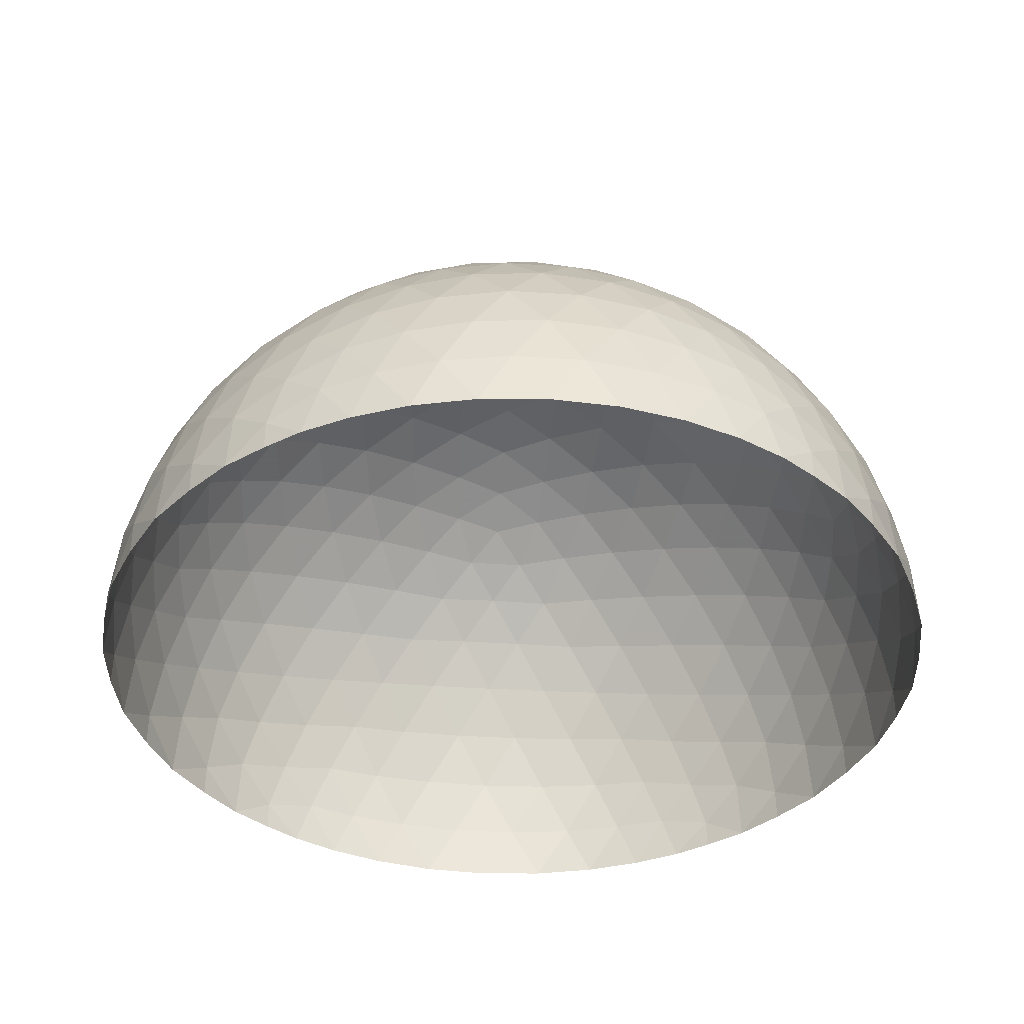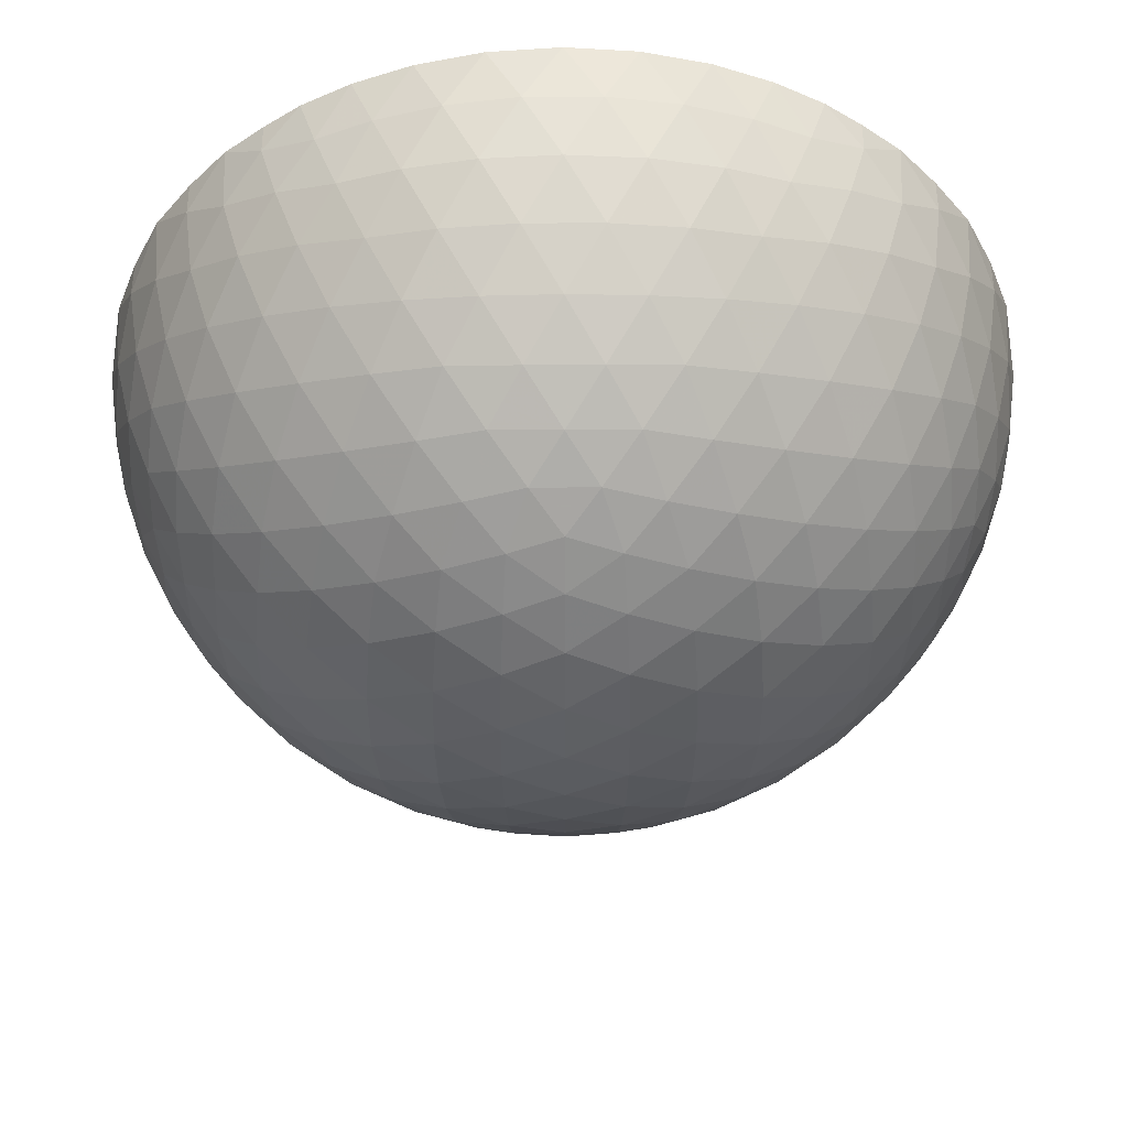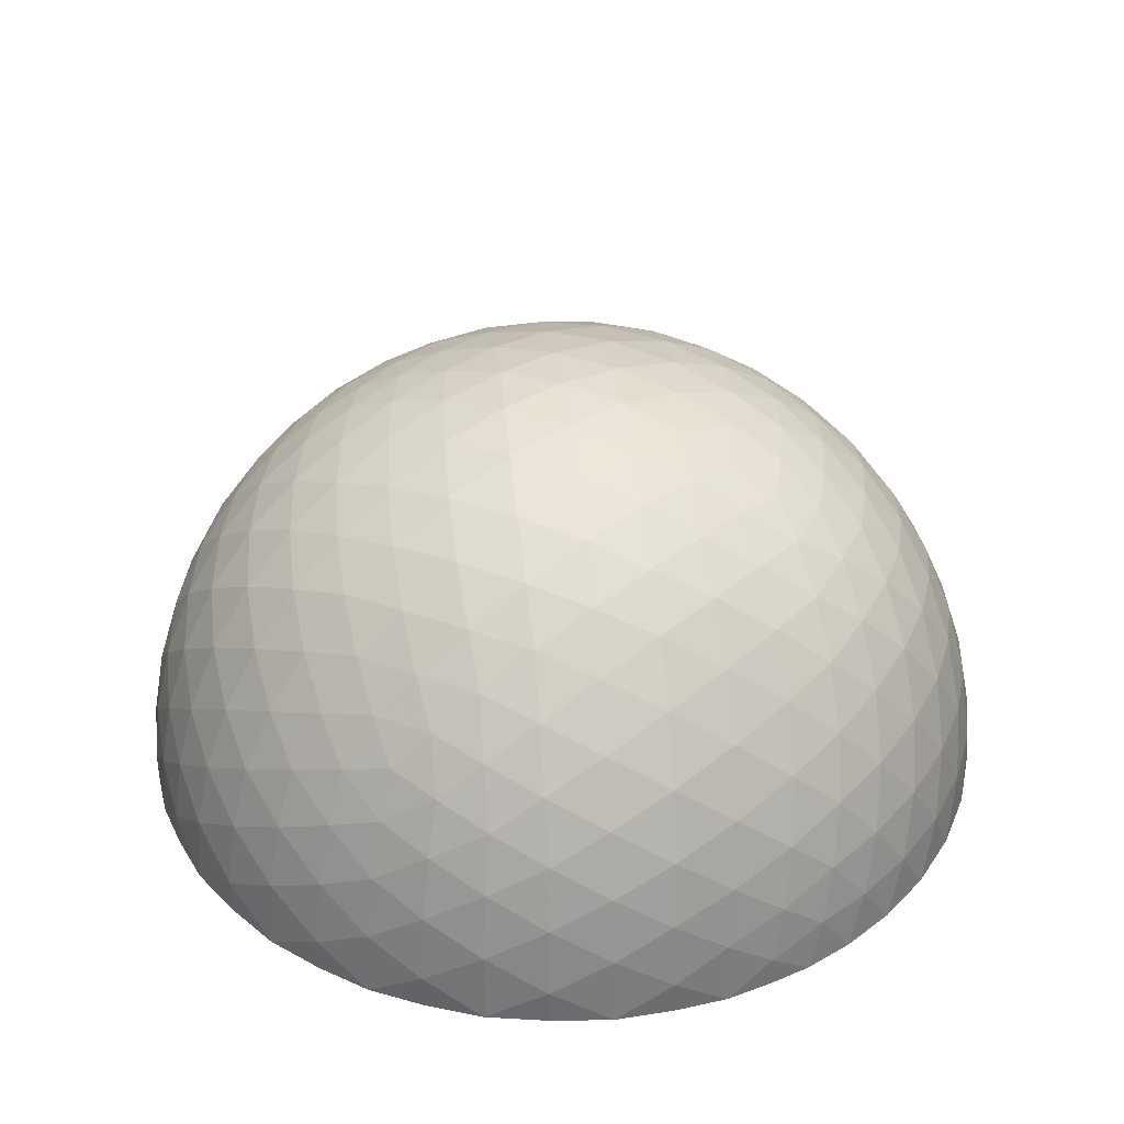
<metadata>
{"format":"obj","ext":"obj","renderer":"f3d","projection":"perspective","resolution":1024,"background":"white","views":[{"elev":-39.0,"azim":175.4,"up":"+Z"},{"elev":51.6,"azim":-0.3,"up":"+Y"},{"elev":36.4,"azim":-64.8,"up":"+Z"}]}
</metadata>
<code>
v -1.051 1.701 0
v -1.208 1.588 0.1402
v -0.9813 1.728 0.2268
v -0.8411 1.815 0
v -1.208 1.588 0
v -1.137 1.598 0.3908
v -0.7463 1.84 0.2415
v -1.379 1.449 0
v -1.363 1.433 0.2952
v -0.8857 1.728 0.4777
v -0.5905 1.911 0
v -1.288 1.422 0.5658
v -1.035 1.578 0.6625
v -0.6255 1.831 0.5061
v -0.4692 1.928 0.253
v -1.541 1.265 0.1564
v -1.505 1.235 0.4581
v -0.7635 1.693 0.7412
v -0.3054 1.977 0
v -1.541 1.265 0
v -1.42 1.198 0.7405
v -1.176 1.376 0.8507
v -0.9009 1.519 0.9387
v -0.4811 1.778 0.7784
v -0.3249 1.902 0.5257
v -0.1604 1.977 0.2595
v -1.679 1.038 0.3207
v -1.701 1.051 0
v -1.618 1 0.618
v -0.618 1.618 1
v 0 2 0
v -1.519 0.9387 0.9009
v -1.293 1.129 1.027
v -1.027 1.293 1.129
v -0.7405 1.42 1.198
v -0.3207 1.679 1.038
v -0.1646 1.826 0.7992
v 0 1.928 0.5328
v 0.1604 1.977 0.2595
v -1.778 0.7784 0.4811
v -1.826 0.7992 0.1646
v -1.693 0.7412 0.7635
v -0.4581 1.505 1.235
v 0.3054 1.977 0
v -1.826 0.7992 0
v -1.578 0.6625 1.035
v -1.376 0.8507 1.176
v -1.129 1.027 1.293
v -0.8507 1.176 1.376
v -0.5658 1.288 1.422
v -0.1564 1.541 1.265
v 0 1.701 1.051
v 0.1646 1.826 0.7992
v 0.3249 1.902 0.5257
v 0.4692 1.928 0.253
v -1.831 0.5061 0.6255
v -1.902 0.5257 0.3249
v -1.928 0.5328 0
v -1.728 0.4777 0.8857
v -0.2952 1.363 1.433
v 0.5905 1.911 0
v -1.598 0.3908 1.137
v -1.422 0.5658 1.288
v -1.198 0.7405 1.42
v -0.9387 0.9009 1.519
v -0.6625 1.035 1.578
v -0.3908 1.137 1.598
v 0 1.379 1.449
v 0.1564 1.541 1.265
v 0.3207 1.679 1.038
v 0.4811 1.778 0.7784
v 0.6255 1.831 0.5061
v 0.7463 1.84 0.2415
v -1.928 0.253 0.4692
v -1.84 0.2415 0.7463
v -1.977 0.2595 0.1604
v -1.728 0.2268 0.9813
v -0.1402 1.208 1.588
v 0.8411 1.815 0
v -1.977 0.2595 0
v -1.588 0.1402 1.208
v -1.433 0.2952 1.363
v -1.235 0.4581 1.505
v -1 0.618 1.618
v -0.7412 0.7635 1.693
v -0.4777 0.8857 1.728
v -0.2268 0.9813 1.728
v 0.1402 1.208 1.588
v 0.2952 1.363 1.433
v 0.4581 1.505 1.235
v 0.618 1.618 1
v 0.7635 1.693 0.7412
v 0.8857 1.728 0.4777
v 0.9813 1.728 0.2268
v -1.977 0 0.3054
v -1.911 0 0.5905
v -1.815 0 0.8411
v -2 0 0
v -1.701 0 1.051
v 0 1.051 1.701
v 1.051 1.701 0
v -1.588 -0.1402 1.208
v -1.449 0 1.379
v -1.265 0.1564 1.541
v -1.038 0.3207 1.679
v -0.7784 0.4811 1.778
v -0.5061 0.6255 1.831
v -0.2415 0.7463 1.84
v 0 0.8411 1.815
v 0.2268 0.9813 1.728
v 0.3908 1.137 1.598
v 0.5658 1.288 1.422
v 0.7405 1.42 1.198
v 0.9009 1.519 0.9387
v 1.035 1.578 0.6625
v 1.137 1.598 0.3908
v 1.208 1.588 0.1402
v -1.977 -0.2595 0.1604
v -1.928 -0.253 0.4692
v -1.84 -0.2415 0.7463
v -1.728 -0.2268 0.9813
v 1.208 1.588 0
v -1.977 -0.2595 0
v -1.598 -0.3908 1.137
v -1.433 -0.2952 1.363
v -1.265 -0.1564 1.541
v -1.051 0 1.701
v -0.7992 0.1646 1.826
v -0.5257 0.3249 1.902
v -0.253 0.4692 1.928
v 0 0.5905 1.911
v 0.2415 0.7463 1.84
v 0.4777 0.8857 1.728
v 0.6625 1.035 1.578
v 0.8507 1.176 1.376
v 1.027 1.293 1.129
v 1.176 1.376 0.8507
v 1.288 1.422 0.5658
v 1.363 1.433 0.2952
v 1.379 1.449 0
v -1.928 -0.5328 0
v -1.902 -0.5257 0.3249
v -1.831 -0.5061 0.6255
v -1.728 -0.4777 0.8857
v -1.578 -0.6625 1.035
v -1.422 -0.5658 1.288
v -1.235 -0.4581 1.505
v -1.038 -0.3207 1.679
v -0.7992 -0.1646 1.826
v -0.5328 0 1.928
v -0.2595 0.1604 1.977
v 0 0.3054 1.977
v 0.253 0.4692 1.928
v 0.5061 0.6255 1.831
v 0.7412 0.7635 1.693
v 0.9387 0.9009 1.519
v 1.129 1.027 1.293
v 1.293 1.129 1.027
v 1.42 1.198 0.7405
v 1.505 1.235 0.4581
v 1.541 1.265 0.1564
v -1.826 -0.7992 0.1646
v -1.778 -0.7784 0.4811
v -1.693 -0.7412 0.7635
v 1.541 1.265 0
v 1.412 1.412 0
v -1.826 -0.7992 0
v -1.519 -0.9387 0.9009
v -1.376 -0.8507 1.176
v -1.198 -0.7405 1.42
v -1 -0.618 1.618
v -0.7784 -0.4811 1.778
v -0.5257 -0.3249 1.902
v -0.2595 -0.1604 1.977
v 0 0 2
v 0.2595 0.1604 1.977
v 0.5257 0.3249 1.902
v 0.7784 0.4811 1.778
v 1 0.618 1.618
v 1.198 0.7405 1.42
v 1.376 0.8507 1.176
v 1.519 0.9387 0.9009
v 1.618 1 0.618
v 1.679 1.038 0.3207
v 1.701 1.051 0
v -1.679 -1.038 0.3207
v -1.701 -1.051 0
v -1.618 -1 0.618
v -1.42 -1.198 0.7405
v -1.293 -1.129 1.027
v -1.129 -1.027 1.293
v -0.9387 -0.9009 1.519
v -0.7412 -0.7635 1.693
v -0.5061 -0.6255 1.831
v -0.253 -0.4692 1.928
v 0 -0.3054 1.977
v 0.2595 -0.1604 1.977
v 0.5328 0 1.928
v 0.7992 0.1646 1.826
v 1.038 0.3207 1.679
v 1.235 0.4581 1.505
v 1.422 0.5658 1.288
v 1.578 0.6625 1.035
v 1.693 0.7412 0.7635
v 1.778 0.7784 0.4811
v 1.826 0.7992 0.1646
v -1.505 -1.235 0.4581
v -1.541 -1.265 0.1564
v 1.826 0.7992 0
v -1.541 -1.265 0
v -1.288 -1.422 0.5658
v -1.176 -1.376 0.8507
v -1.027 -1.293 1.129
v -0.8507 -1.176 1.376
v -0.6625 -1.035 1.578
v -0.4777 -0.8857 1.728
v -0.2415 -0.7463 1.84
v 0 -0.5905 1.911
v 0.253 -0.4692 1.928
v 0.5257 -0.3249 1.902
v 0.7992 -0.1646 1.826
v 1.051 0 1.701
v 1.265 0.1564 1.541
v 1.433 0.2952 1.363
v 1.598 0.3908 1.137
v 1.728 0.4777 0.8857
v 1.831 0.5061 0.6255
v 1.902 0.5257 0.3249
v 1.928 0.5328 0
v -1.363 -1.433 0.2952
v -1.412 -1.412 0
v -1.379 -1.449 0
v -1.137 -1.598 0.3908
v -1.035 -1.578 0.6625
v -0.9009 -1.519 0.9387
v -0.7405 -1.42 1.198
v -0.5658 -1.288 1.422
v -0.3908 -1.137 1.598
v -0.2268 -0.9813 1.728
v 0 -0.8411 1.815
v 0.2415 -0.7463 1.84
v 0.5061 -0.6255 1.831
v 0.7784 -0.4811 1.778
v 1.038 -0.3207 1.679
v 1.265 -0.1564 1.541
v 1.449 0 1.379
v 1.588 0.1402 1.208
v 1.728 0.2268 0.9813
v 1.84 0.2415 0.7463
v 1.928 0.253 0.4692
v 1.977 0.2595 0.1604
v -1.208 -1.588 0.1402
v 1.977 0.2595 0
v -1.208 -1.588 0
v -0.9813 -1.728 0.2268
v -0.8857 -1.728 0.4777
v -0.7635 -1.693 0.7412
v -0.618 -1.618 1
v -0.4581 -1.505 1.235
v -0.2952 -1.363 1.433
v -0.1402 -1.208 1.588
v 0 -1.051 1.701
v 0.2268 -0.9813 1.728
v 0.4777 -0.8857 1.728
v 0.7412 -0.7635 1.693
v 1 -0.618 1.618
v 1.235 -0.4581 1.505
v 1.433 -0.2952 1.363
v 1.588 -0.1402 1.208
v 1.701 0 1.051
v 1.815 0 0.8411
v 1.911 0 0.5905
v 1.977 0 0.3054
v 2 0 0
v -1.051 -1.701 0
v -0.8411 -1.815 0
v -0.7463 -1.84 0.2415
v -0.6255 -1.831 0.5061
v -0.4811 -1.778 0.7784
v -0.3207 -1.679 1.038
v -0.1564 -1.541 1.265
v 0 -1.379 1.449
v 0.1402 -1.208 1.588
v 0.3908 -1.137 1.598
v 0.6625 -1.035 1.578
v 0.9387 -0.9009 1.519
v 1.198 -0.7405 1.42
v 1.422 -0.5658 1.288
v 1.598 -0.3908 1.137
v 1.728 -0.2268 0.9813
v 1.84 -0.2415 0.7463
v 1.928 -0.253 0.4692
v 1.977 -0.2595 0.1604
v 1.977 -0.2595 0
v -0.5905 -1.911 0
v -0.4692 -1.928 0.253
v -0.3249 -1.902 0.5257
v -0.1646 -1.826 0.7992
v 0 -1.701 1.051
v 0.1564 -1.541 1.265
v 0.2952 -1.363 1.433
v 0.5658 -1.288 1.422
v 0.8507 -1.176 1.376
v 1.129 -1.027 1.293
v 1.376 -0.8507 1.176
v 1.578 -0.6625 1.035
v 1.728 -0.4777 0.8857
v 1.831 -0.5061 0.6255
v 1.902 -0.5257 0.3249
v 1.928 -0.5328 0
v -0.3054 -1.977 0
v -0.1604 -1.977 0.2595
v 0 -1.928 0.5328
v 0.1646 -1.826 0.7992
v 0.3207 -1.679 1.038
v 0.4581 -1.505 1.235
v 0.7405 -1.42 1.198
v 1.027 -1.293 1.129
v 1.293 -1.129 1.027
v 1.519 -0.9387 0.9009
v 1.693 -0.7412 0.7635
v 1.778 -0.7784 0.4811
v 1.826 -0.7992 0.1646
v 1.826 -0.7992 0
v 0 -2 0
v 0.1604 -1.977 0.2595
v 0.3249 -1.902 0.5257
v 0.4811 -1.778 0.7784
v 0.618 -1.618 1
v 0.9009 -1.519 0.9387
v 1.176 -1.376 0.8507
v 1.42 -1.198 0.7405
v 1.618 -1 0.618
v 1.679 -1.038 0.3207
v 1.701 -1.051 0
v 0.3054 -1.977 0
v 0.4692 -1.928 0.253
v 0.6255 -1.831 0.5061
v 0.7635 -1.693 0.7412
v 1.035 -1.578 0.6625
v 1.288 -1.422 0.5658
v 1.505 -1.235 0.4581
v 1.541 -1.265 0.1564
v 1.541 -1.265 0
v 0.5905 -1.911 0
v 0.7463 -1.84 0.2415
v 0.8857 -1.728 0.4777
v 1.137 -1.598 0.3908
v 1.363 -1.433 0.2952
v 1.379 -1.449 0
v 0.8411 -1.815 0
v 0.9813 -1.728 0.2268
v 1.208 -1.588 0.1402
v 1.208 -1.588 0
v 1.051 -1.701 0
f 1 2 3
f 1 3 4
f 5 2 1
f 2 6 3
f 3 7 4
f 8 2 5
f 9 6 2
f 10 3 6
f 10 7 3
f 11 4 7
f 9 2 8
f 9 12 6
f 10 6 13
f 10 14 7
f 11 7 15
f 9 8 16
f 9 17 12
f 12 13 6
f 10 13 18
f 10 18 14
f 14 15 7
f 11 15 19
f 9 16 17
f 20 16 8
f 21 12 17
f 22 13 12
f 18 13 23
f 24 14 18
f 25 15 14
f 19 15 26
f 17 16 27
f 28 16 20
f 29 21 17
f 22 12 21
f 22 23 13
f 30 18 23
f 30 24 18
f 25 14 24
f 25 26 15
f 31 19 26
f 29 17 27
f 28 27 16
f 29 32 21
f 22 21 33
f 22 34 23
f 30 23 35
f 30 36 24
f 25 24 37
f 25 38 26
f 31 26 39
f 29 27 40
f 28 41 27
f 29 42 32
f 32 33 21
f 22 33 34
f 23 34 35
f 30 35 43
f 30 43 36
f 36 37 24
f 25 37 38
f 26 38 39
f 31 39 44
f 29 40 42
f 27 41 40
f 45 41 28
f 42 46 32
f 47 33 32
f 48 34 33
f 49 35 34
f 35 50 43
f 43 51 36
f 52 37 36
f 53 38 37
f 54 39 38
f 39 55 44
f 40 56 42
f 57 40 41
f 58 41 45
f 59 46 42
f 47 32 46
f 47 48 33
f 49 34 48
f 49 50 35
f 60 43 50
f 60 51 43
f 52 36 51
f 52 53 37
f 54 38 53
f 54 55 39
f 61 44 55
f 57 56 40
f 59 42 56
f 57 41 58
f 59 62 46
f 47 46 63
f 47 64 48
f 49 48 65
f 49 66 50
f 60 50 67
f 60 68 51
f 52 51 69
f 52 70 53
f 54 53 71
f 54 72 55
f 61 55 73
f 57 74 56
f 59 56 75
f 57 58 76
f 59 77 62
f 63 46 62
f 47 63 64
f 65 48 64
f 49 65 66
f 50 66 67
f 60 67 78
f 60 78 68
f 69 51 68
f 52 69 70
f 71 53 70
f 54 71 72
f 55 72 73
f 61 73 79
f 57 76 74
f 56 74 75
f 59 75 77
f 80 76 58
f 81 62 77
f 82 63 62
f 64 63 83
f 84 65 64
f 85 66 65
f 86 67 66
f 78 67 87
f 88 68 78
f 89 69 68
f 70 69 90
f 91 71 70
f 92 72 71
f 93 73 72
f 79 73 94
f 95 74 76
f 96 75 74
f 77 75 97
f 98 76 80
f 99 81 77
f 82 62 81
f 82 83 63
f 84 64 83
f 84 85 65
f 86 66 85
f 86 87 67
f 100 78 87
f 100 88 78
f 89 68 88
f 89 90 69
f 91 70 90
f 91 92 71
f 93 72 92
f 93 94 73
f 101 79 94
f 98 95 76
f 96 74 95
f 96 97 75
f 99 77 97
f 99 102 81
f 82 81 103
f 82 104 83
f 84 83 105
f 84 106 85
f 86 85 107
f 86 108 87
f 100 87 109
f 100 110 88
f 89 88 111
f 89 112 90
f 91 90 113
f 91 114 92
f 93 92 115
f 93 116 94
f 101 94 117
f 98 118 95
f 96 95 119
f 96 120 97
f 99 97 121
f 99 121 102
f 102 103 81
f 82 103 104
f 83 104 105
f 84 105 106
f 106 107 85
f 86 107 108
f 87 108 109
f 100 109 110
f 110 111 88
f 89 111 112
f 90 112 113
f 91 113 114
f 114 115 92
f 93 115 116
f 94 116 117
f 101 117 122
f 123 118 98
f 118 119 95
f 96 119 120
f 97 120 121
f 121 124 102
f 125 103 102
f 126 104 103
f 127 105 104
f 105 128 106
f 129 107 106
f 107 130 108
f 131 109 108
f 109 132 110
f 133 111 110
f 134 112 111
f 135 113 112
f 113 136 114
f 137 115 114
f 115 138 116
f 139 117 116
f 122 117 140
f 141 118 123
f 142 119 118
f 119 143 120
f 144 121 120
f 144 124 121
f 125 102 124
f 125 126 103
f 127 104 126
f 127 128 105
f 129 106 128
f 129 130 107
f 131 108 130
f 131 132 109
f 133 110 132
f 133 134 111
f 135 112 134
f 135 136 113
f 137 114 136
f 137 138 115
f 139 116 138
f 139 140 117
f 142 118 141
f 142 143 119
f 144 120 143
f 144 145 124
f 125 124 146
f 125 147 126
f 127 126 148
f 127 149 128
f 129 128 150
f 129 151 130
f 131 130 152
f 131 153 132
f 133 132 154
f 133 155 134
f 135 134 156
f 135 157 136
f 137 136 158
f 137 159 138
f 139 138 160
f 139 161 140
f 142 141 162
f 142 163 143
f 144 143 164
f 144 164 145
f 145 146 124
f 125 146 147
f 148 126 147
f 127 148 149
f 149 150 128
f 129 150 151
f 152 130 151
f 131 152 153
f 153 154 132
f 133 154 155
f 156 134 155
f 135 156 157
f 157 158 136
f 137 158 159
f 160 138 159
f 139 160 161
f 161 165 166
f 161 166 140
f 142 162 163
f 167 162 141
f 164 143 163
f 168 145 164
f 169 146 145
f 147 146 170
f 171 148 147
f 172 149 148
f 173 150 149
f 151 150 174
f 175 152 151
f 176 153 152
f 177 154 153
f 155 154 178
f 179 156 155
f 180 157 156
f 181 158 157
f 159 158 182
f 183 160 159
f 184 161 160
f 165 161 185
f 163 162 186
f 187 162 167
f 188 164 163
f 188 168 164
f 169 145 168
f 169 170 146
f 171 147 170
f 171 172 148
f 173 149 172
f 173 174 150
f 175 151 174
f 175 176 152
f 177 153 176
f 177 178 154
f 179 155 178
f 179 180 156
f 181 157 180
f 181 182 158
f 183 159 182
f 183 184 160
f 185 161 184
f 188 163 186
f 187 186 162
f 188 189 168
f 169 168 190
f 169 191 170
f 171 170 192
f 171 193 172
f 173 172 194
f 173 195 174
f 175 174 196
f 175 197 176
f 177 176 198
f 177 199 178
f 179 178 200
f 179 201 180
f 181 180 202
f 181 203 182
f 183 182 204
f 183 205 184
f 185 184 206
f 188 186 207
f 187 208 186
f 188 207 189
f 189 190 168
f 169 190 191
f 170 191 192
f 171 192 193
f 193 194 172
f 173 194 195
f 174 195 196
f 175 196 197
f 197 198 176
f 177 198 199
f 178 199 200
f 179 200 201
f 201 202 180
f 181 202 203
f 182 203 204
f 183 204 205
f 205 206 184
f 185 206 209
f 186 208 207
f 210 208 187
f 207 211 189
f 212 190 189
f 191 190 213
f 214 192 191
f 192 215 193
f 216 194 193
f 195 194 217
f 218 196 195
f 196 219 197
f 220 198 197
f 221 199 198
f 222 200 199
f 200 223 201
f 224 202 201
f 203 202 225
f 226 204 203
f 204 227 205
f 228 206 205
f 209 206 229
f 230 207 208
f 208 210 231
f 208 231 232
f 230 211 207
f 212 189 211
f 212 213 190
f 214 191 213
f 214 215 192
f 216 193 215
f 216 217 194
f 218 195 217
f 218 219 196
f 220 197 219
f 220 221 198
f 222 199 221
f 222 223 200
f 224 201 223
f 224 225 202
f 226 203 225
f 226 227 204
f 228 205 227
f 228 229 206
f 230 208 232
f 230 233 211
f 212 211 234
f 212 235 213
f 214 213 236
f 214 237 215
f 216 215 238
f 216 239 217
f 218 217 240
f 218 241 219
f 220 219 242
f 220 243 221
f 222 221 244
f 222 245 223
f 224 223 246
f 224 247 225
f 226 225 248
f 226 249 227
f 228 227 250
f 228 251 229
f 230 232 252
f 230 252 233
f 234 211 233
f 212 234 235
f 236 213 235
f 214 236 237
f 215 237 238
f 216 238 239
f 240 217 239
f 218 240 241
f 242 219 241
f 220 242 243
f 244 221 243
f 222 244 245
f 223 245 246
f 224 246 247
f 248 225 247
f 226 248 249
f 250 227 249
f 228 250 251
f 229 251 253
f 254 252 232
f 255 233 252
f 256 234 233
f 235 234 257
f 258 236 235
f 259 237 236
f 260 238 237
f 239 238 261
f 262 240 239
f 263 241 240
f 264 242 241
f 243 242 265
f 266 244 243
f 267 245 244
f 268 246 245
f 247 246 269
f 270 248 247
f 271 249 248
f 272 250 249
f 251 250 273
f 253 251 274
f 275 252 254
f 275 255 252
f 256 233 255
f 256 257 234
f 258 235 257
f 258 259 236
f 260 237 259
f 260 261 238
f 262 239 261
f 262 263 240
f 264 241 263
f 264 265 242
f 266 243 265
f 266 267 244
f 268 245 267
f 268 269 246
f 270 247 269
f 270 271 248
f 272 249 271
f 272 273 250
f 274 251 273
f 275 276 255
f 256 255 277
f 256 278 257
f 258 257 279
f 258 280 259
f 260 259 281
f 260 282 261
f 262 261 283
f 262 283 263
f 264 263 284
f 264 285 265
f 266 265 286
f 266 287 267
f 268 267 288
f 268 289 269
f 270 269 290
f 270 290 271
f 272 271 291
f 272 292 273
f 274 273 293
f 276 277 255
f 256 277 278
f 257 278 279
f 258 279 280
f 280 281 259
f 260 281 282
f 261 282 283
f 283 284 263
f 264 284 285
f 265 285 286
f 266 286 287
f 287 288 267
f 268 288 289
f 269 289 290
f 290 291 271
f 272 291 292
f 273 292 293
f 274 293 294
f 295 277 276
f 296 278 277
f 297 279 278
f 279 298 280
f 299 281 280
f 281 300 282
f 301 283 282
f 301 284 283
f 302 285 284
f 303 286 285
f 286 304 287
f 305 288 287
f 288 306 289
f 307 290 289
f 307 291 290
f 308 292 291
f 309 293 292
f 294 293 310
f 295 296 277
f 297 278 296
f 297 298 279
f 299 280 298
f 299 300 281
f 301 282 300
f 301 302 284
f 303 285 302
f 303 304 286
f 305 287 304
f 305 306 288
f 307 289 306
f 307 308 291
f 309 292 308
f 309 310 293
f 295 311 296
f 297 296 312
f 297 313 298
f 299 298 314
f 299 315 300
f 301 300 316
f 301 316 302
f 303 302 317
f 303 318 304
f 305 304 319
f 305 320 306
f 307 306 321
f 307 321 308
f 309 308 322
f 309 323 310
f 312 296 311
f 297 312 313
f 298 313 314
f 299 314 315
f 316 300 315
f 317 302 316
f 303 317 318
f 304 318 319
f 305 319 320
f 321 306 320
f 322 308 321
f 309 322 323
f 310 323 324
f 325 312 311
f 326 313 312
f 327 314 313
f 315 314 328
f 329 316 315
f 329 317 316
f 330 318 317
f 331 319 318
f 320 319 332
f 333 321 320
f 333 322 321
f 334 323 322
f 324 323 335
f 325 326 312
f 327 313 326
f 327 328 314
f 329 315 328
f 329 330 317
f 331 318 330
f 331 332 319
f 333 320 332
f 333 334 322
f 335 323 334
f 325 336 326
f 327 326 337
f 327 338 328
f 329 328 339
f 329 339 330
f 331 330 340
f 331 341 332
f 333 332 342
f 333 342 334
f 335 334 343
f 336 337 326
f 327 337 338
f 328 338 339
f 339 340 330
f 331 340 341
f 332 341 342
f 342 343 334
f 335 343 344
f 345 337 336
f 338 337 346
f 347 339 338
f 347 340 339
f 341 340 348
f 349 342 341
f 349 343 342
f 344 343 350
f 345 346 337
f 347 338 346
f 347 348 340
f 349 341 348
f 349 350 343
f 345 351 346
f 347 346 352
f 347 352 348
f 349 348 353
f 349 353 350
f 352 346 351
f 353 348 352
f 350 353 354
f 355 352 351
f 355 353 352
f 354 353 355

</code>
